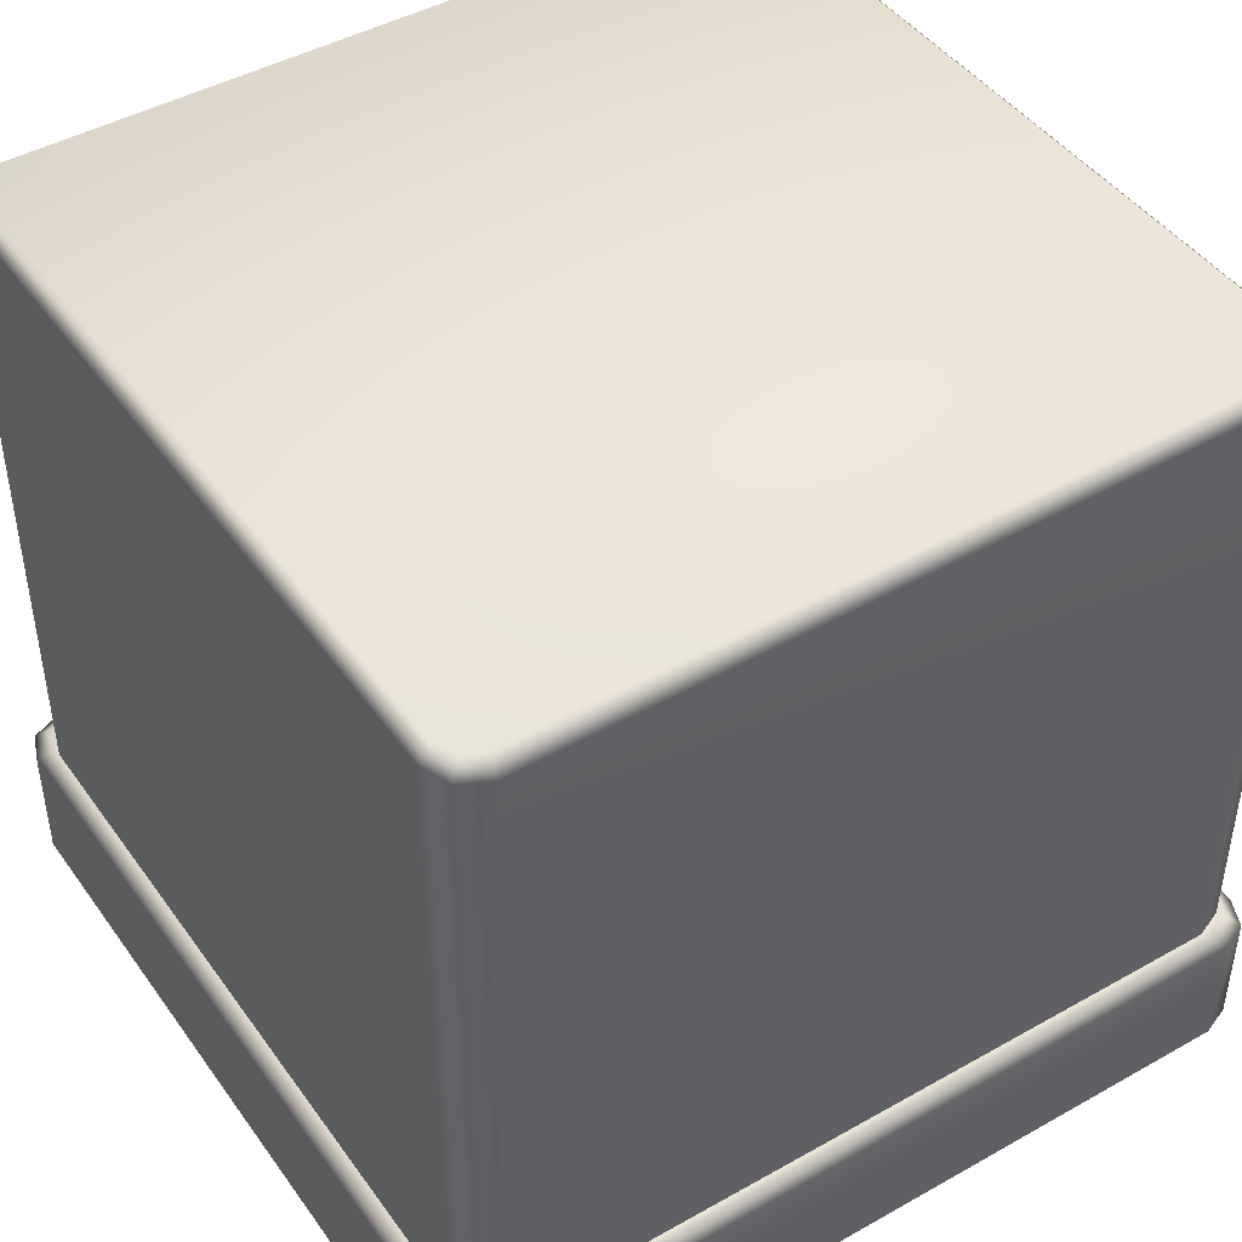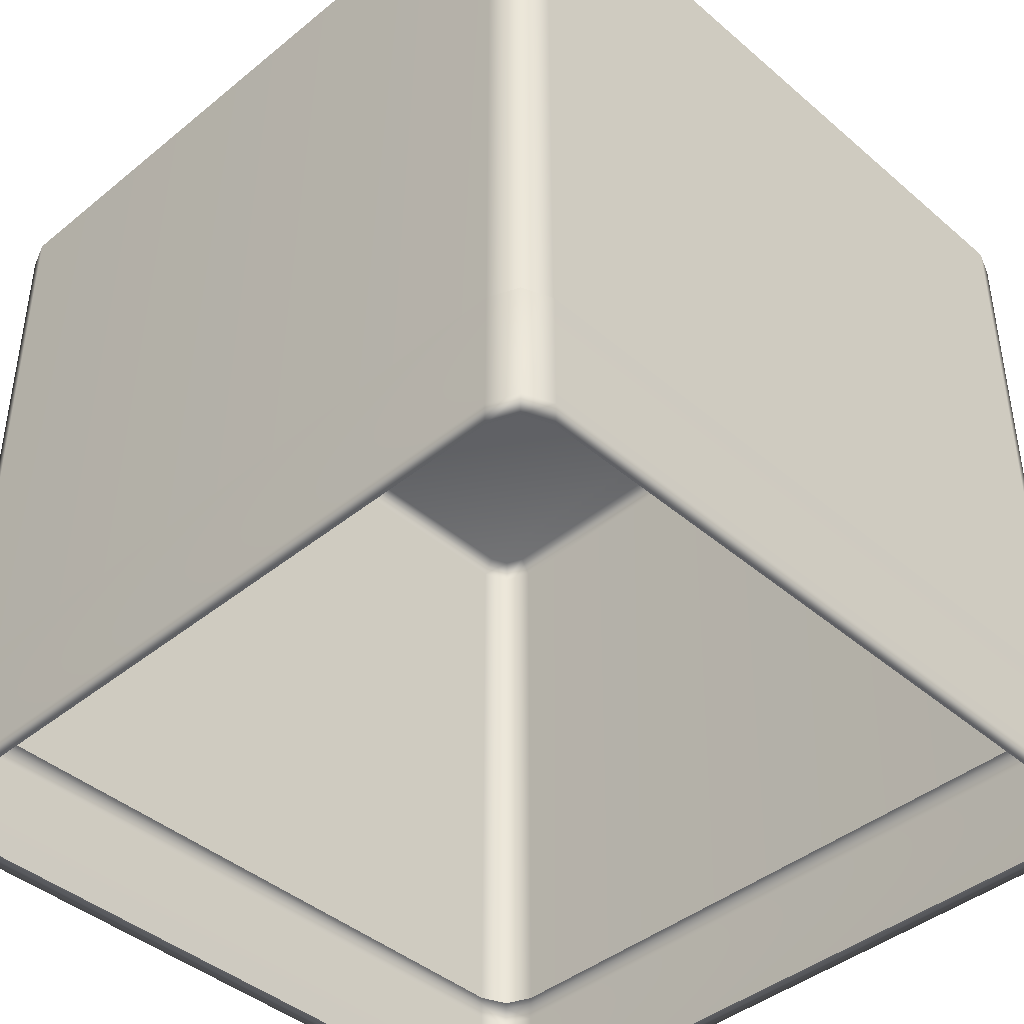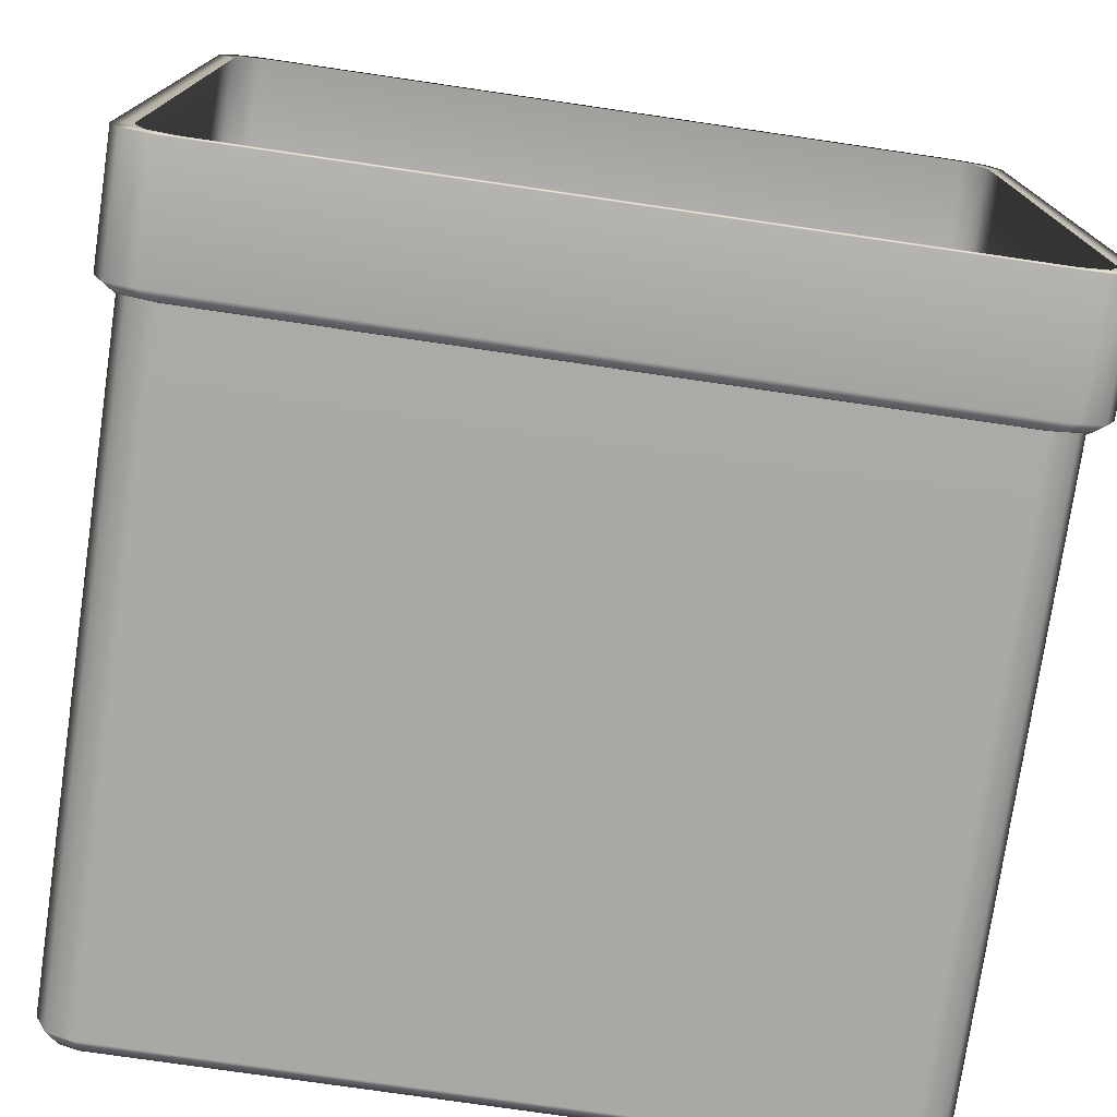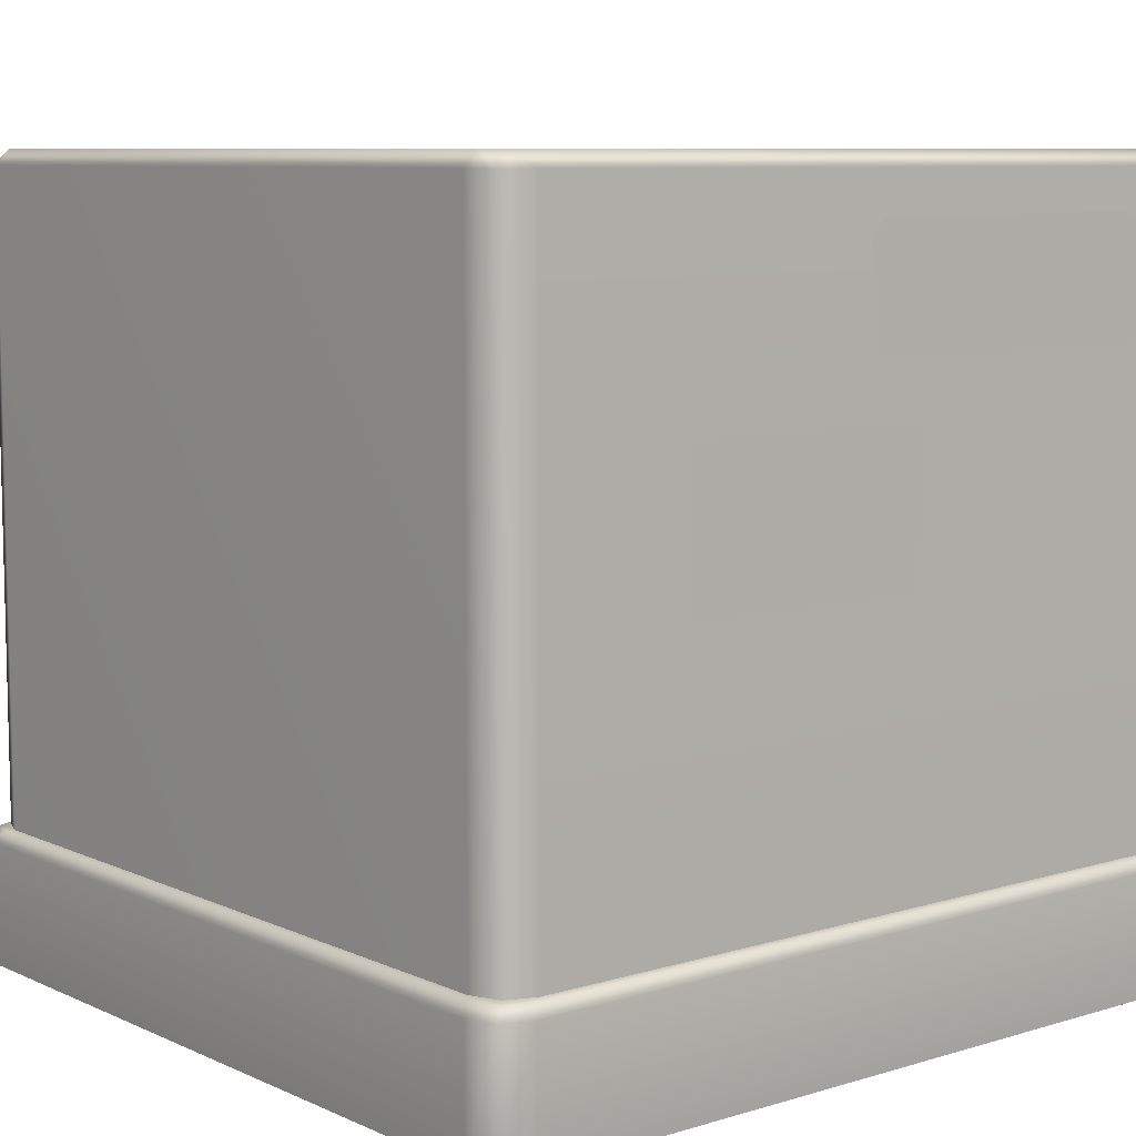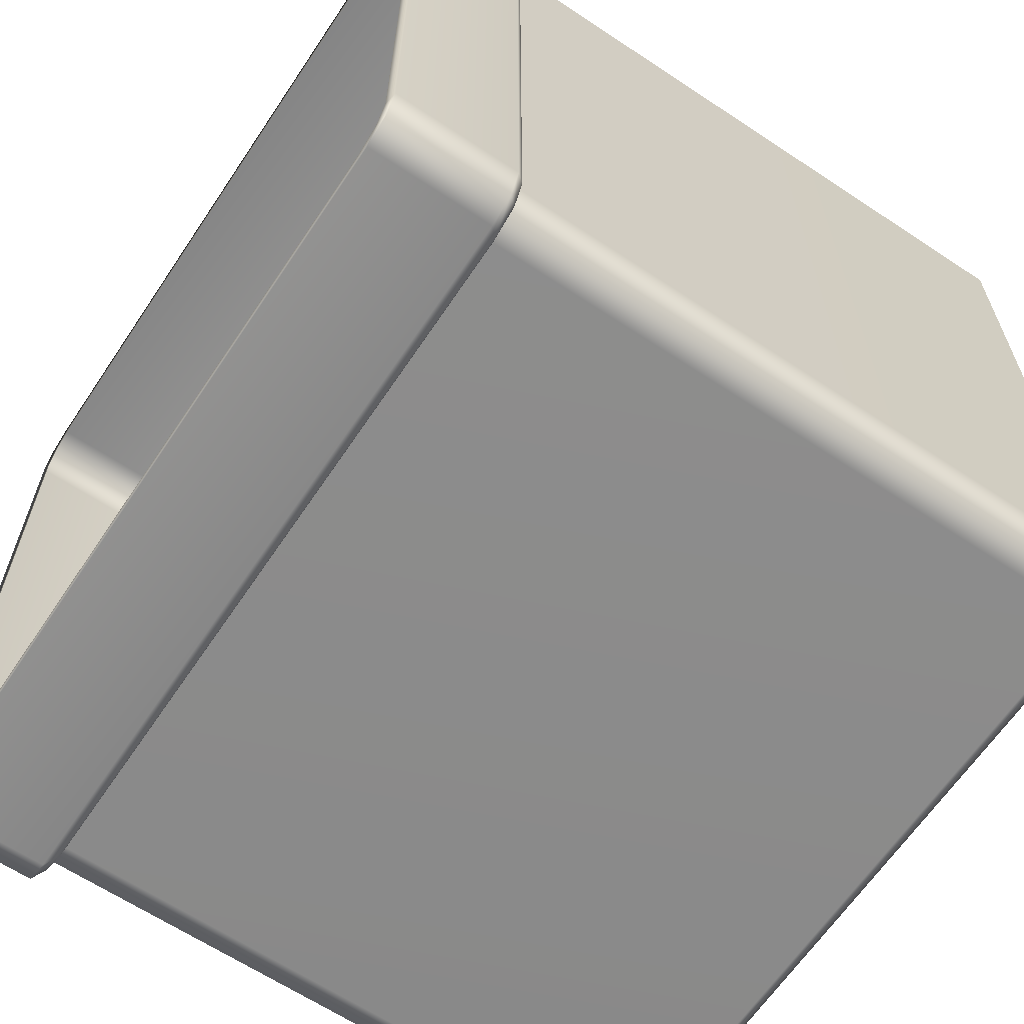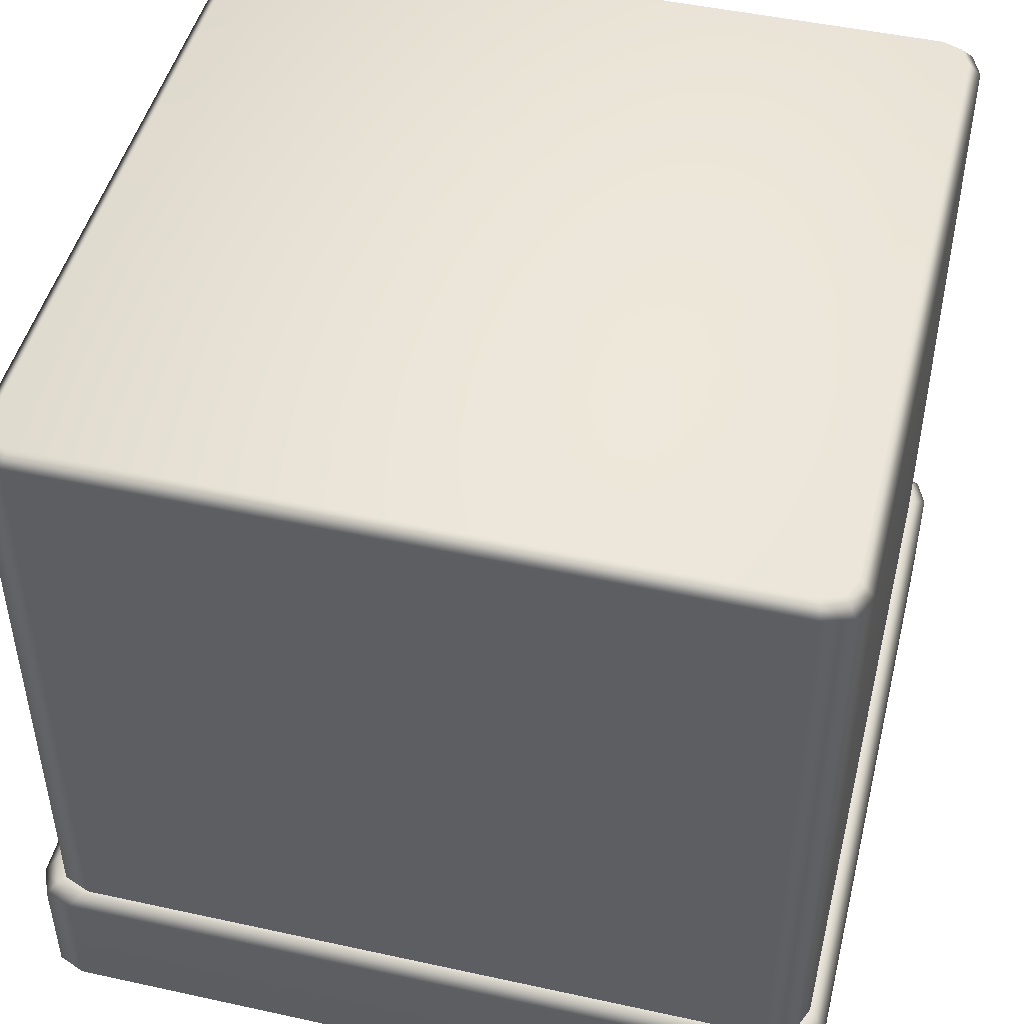
<metadata>
{"format":"obj","ext":"obj","renderer":"f3d","projection":"perspective","resolution":1024,"background":"white","views":[{"elev":44.9,"azim":-33.2,"up":"+Y"},{"elev":-42.3,"azim":44.3,"up":"+Y"},{"elev":-76.0,"azim":-8.3,"up":"+Z"},{"elev":8.2,"azim":-129.6,"up":"+Y"},{"elev":-64.1,"azim":56.2,"up":"+Z"},{"elev":47.4,"azim":-76.1,"up":"+Y"}]}
</metadata>
<code>
g ENV_S07_Bgr_Build_Small_C
v 15.35 5.143 -13.82
v 15.35 29.69 -13.82
v 14.9 29.69 -14.9
v 14.9 5.143 -14.9
v 13.82 29.69 -15.35
v 13.82 5.143 -15.35
v -13.82 5.143 -15.35
v -13.82 29.69 -15.35
v -14.9 29.69 -14.9
v -14.9 5.143 -14.9
v -15.35 5.143 -13.82
v -15.35 29.69 -13.82
v -15.35 29.69 13.82
v -15.35 5.143 13.82
v -14.9 29.69 14.9
v -14.9 5.143 14.9
v -13.82 29.69 15.35
v -13.82 5.143 15.35
v 13.82 5.143 15.35
v 13.82 29.69 15.35
v 14.9 29.69 14.9
v 14.9 5.143 14.9
v 15.35 29.69 13.82
v 15.35 5.143 13.82
v 15.35 5.143 -13.82
v 15.35 29.69 -13.82
v 15.62 5.075 -14.08
v 15.35 5.143 13.82
v 15.35 5.143 -13.82
v 15.62 5.075 14.08
v 16.01 4.686 -14.47
v 15.17 5.075 15.17
v 14.9 5.143 14.9
v 16.01 4.686 14.47
v 16.01 -8.774e-05 -14.47
v 15.56 4.686 15.56
v 14.08 5.075 15.62
v 13.82 5.143 15.35
v 16.01 -8.774e-05 14.47
v 15.35 -8.774e-05 -13.82
v 15.35 -8.774e-05 13.82
v 14.9 -8.774e-05 14.9
v 15.56 -8.774e-05 15.56
v 13.82 -8.774e-05 15.35
v 14.47 4.686 16.01
v -14.08 5.075 15.62
v -13.82 5.143 15.35
v 14.47 -8.774e-05 16.01
v -14.47 -8.774e-05 16.01
v -13.82 -8.774e-05 15.35
v -14.9 -8.774e-05 14.9
v -14.47 4.686 16.01
v -15.56 -8.774e-05 15.56
v -15.35 -8.774e-05 13.82
v -15.17 5.075 15.17
v -14.9 5.143 14.9
v -15.56 4.686 15.56
v -16.01 -8.774e-05 14.47
v -15.62 5.075 14.08
v -15.35 5.143 13.82
v -15.35 5.143 -13.82
v -16.01 4.686 14.47
v -16.01 -8.774e-05 -14.47
v -15.35 -8.774e-05 -13.82
v -14.9 -8.774e-05 -14.9
v -15.62 5.075 -14.08
v -16.01 4.686 -14.47
v -15.56 -8.774e-05 -15.56
v -13.82 -8.774e-05 -15.35
v -15.17 5.075 -15.17
v -14.9 5.143 -14.9
v -15.56 4.686 -15.56
v -14.47 -8.774e-05 -16.01
v -14.08 5.075 -15.62
v -13.82 5.143 -15.35
v -14.47 4.686 -16.01
v 14.47 -8.774e-05 -16.01
v 13.82 -8.774e-05 -15.35
v 14.9 -8.774e-05 -14.9
v 14.08 5.075 -15.62
v 13.82 5.143 -15.35
v 15.56 -8.774e-05 -15.56
v 15.35 -8.774e-05 -13.82
v 16.01 -8.774e-05 -14.47
v 14.47 4.686 -16.01
v 15.56 4.686 -15.56
v 16.01 4.686 -14.47
v 15.17 5.075 -15.17
v 14.9 5.143 -14.9
v 15.62 5.075 -14.08
v 15.35 5.143 -13.82
v -15.77 16.27 -8.435
v -15.77 21.15 -8.435
v -15.77 21.61 -8.005
v -15.77 15.81 -8.005
v -15.77 15.81 1.537
v -15.77 21.61 1.537
v -15.77 16.27 1.966
v -15.77 21.15 1.966
v -15.77 23.5 0.09171
v -15.77 24.03 -0.5523
v -15.77 27.61 -0.5523
v -15.77 28.15 0.09171
v -15.77 28.15 11.92
v -15.77 23.5 11.92
v -15.77 27.61 12.56
v -15.77 24.03 12.56
v -13.7 30.27 -14.78
v -14.46 30.27 -14.46
v -14.9 29.69 -14.9
v -15.35 29.69 -13.82
v -13.82 29.69 -15.35
v -14.78 30.27 -13.7
v -15.35 29.69 13.82
v 13.7 30.27 -14.78
v 13.82 29.69 -15.35
v -14.78 30.27 13.7
v -14.9 29.69 14.9
v 14.46 30.27 -14.46
v 14.9 29.69 -14.9
v 14.78 30.27 -13.7
v 15.35 29.69 -13.82
v 14.78 30.27 13.7
v 15.35 29.69 13.82
v -14.46 30.27 14.46
v -13.82 29.69 15.35
v -13.7 30.27 14.78
v 13.82 29.69 15.35
v 13.7 30.27 14.78
v 14.9 29.69 14.9
v 14.46 30.27 14.46
g ENV_S07_Bgr_Build_Small_C_0
f 3 2 1
f 4 3 1
f 5 3 4
f 6 5 4
f 6 7 5
f 7 8 5
f 9 8 7
f 10 9 7
f 10 11 9
f 11 12 9
f 13 12 11
f 14 13 11
f 15 13 14
f 16 15 14
f 17 15 16
f 18 17 16
f 17 18 19
f 20 17 19
f 20 19 21
f 19 22 21
f 21 22 23
f 22 24 23
f 23 24 25
f 26 23 25
f 29 28 27
f 28 30 27
f 27 30 31
f 32 30 28
f 33 32 28
f 30 34 31
f 31 34 35
f 32 36 30
f 36 34 30
f 37 32 33
f 38 37 33
f 34 39 35
f 35 39 40
f 39 41 40
f 41 39 42
f 39 34 43
f 39 43 42
f 34 36 43
f 42 43 44
f 45 36 32
f 37 45 32
f 46 37 38
f 37 46 45
f 47 46 38
f 43 36 48
f 43 48 44
f 36 45 48
f 44 48 49
f 48 45 49
f 50 44 49
f 50 49 51
f 45 52 49
f 46 52 45
f 49 53 51
f 49 52 53
f 51 53 54
f 55 46 47
f 56 55 47
f 52 46 57
f 52 57 53
f 46 55 57
f 53 58 54
f 53 57 58
f 59 55 56
f 60 59 56
f 59 60 61
f 57 55 62
f 55 59 62
f 57 62 58
f 54 58 63
f 64 54 63
f 64 63 65
f 66 59 61
f 62 59 66
f 58 62 67
f 63 58 67
f 67 62 66
f 63 68 65
f 63 67 68
f 65 68 69
f 70 66 61
f 71 70 61
f 72 67 66
f 67 72 68
f 70 72 66
f 68 73 69
f 68 72 73
f 74 70 71
f 75 74 71
f 76 72 70
f 72 76 73
f 74 76 70
f 69 73 77
f 77 73 76
f 78 69 77
f 78 77 79
f 80 74 75
f 76 74 80
f 81 80 75
f 77 82 79
f 79 82 83
f 82 84 83
f 85 77 76
f 77 85 82
f 85 76 80
f 82 86 84
f 85 86 82
f 86 85 80
f 86 87 84
f 88 80 81
f 88 86 80
f 87 86 88
f 89 88 81
f 90 87 88
f 90 88 89
f 91 90 89
f 94 93 92
f 95 94 92
f 95 96 94
f 96 97 94
f 96 98 97
f 98 99 97
f 102 101 100
f 103 102 100
f 104 103 100
f 104 100 105
f 104 105 106
f 105 107 106
f 110 109 108
f 110 111 109
f 112 110 108
f 111 113 109
f 108 109 113
f 113 111 114
f 112 108 115
f 108 113 115
f 116 112 115
f 117 113 114
f 117 114 118
f 115 119 116
f 119 120 116
f 113 121 115
f 121 119 115
f 119 121 120
f 113 117 121
f 121 122 120
f 121 123 122
f 117 123 121
f 123 124 122
f 125 117 118
f 118 126 125
f 117 125 127
f 126 127 125
f 117 127 123
f 126 128 127
f 128 129 127
f 127 129 123
f 129 128 130
f 124 123 131
f 130 124 131
f 131 129 130
f 129 131 123

</code>
